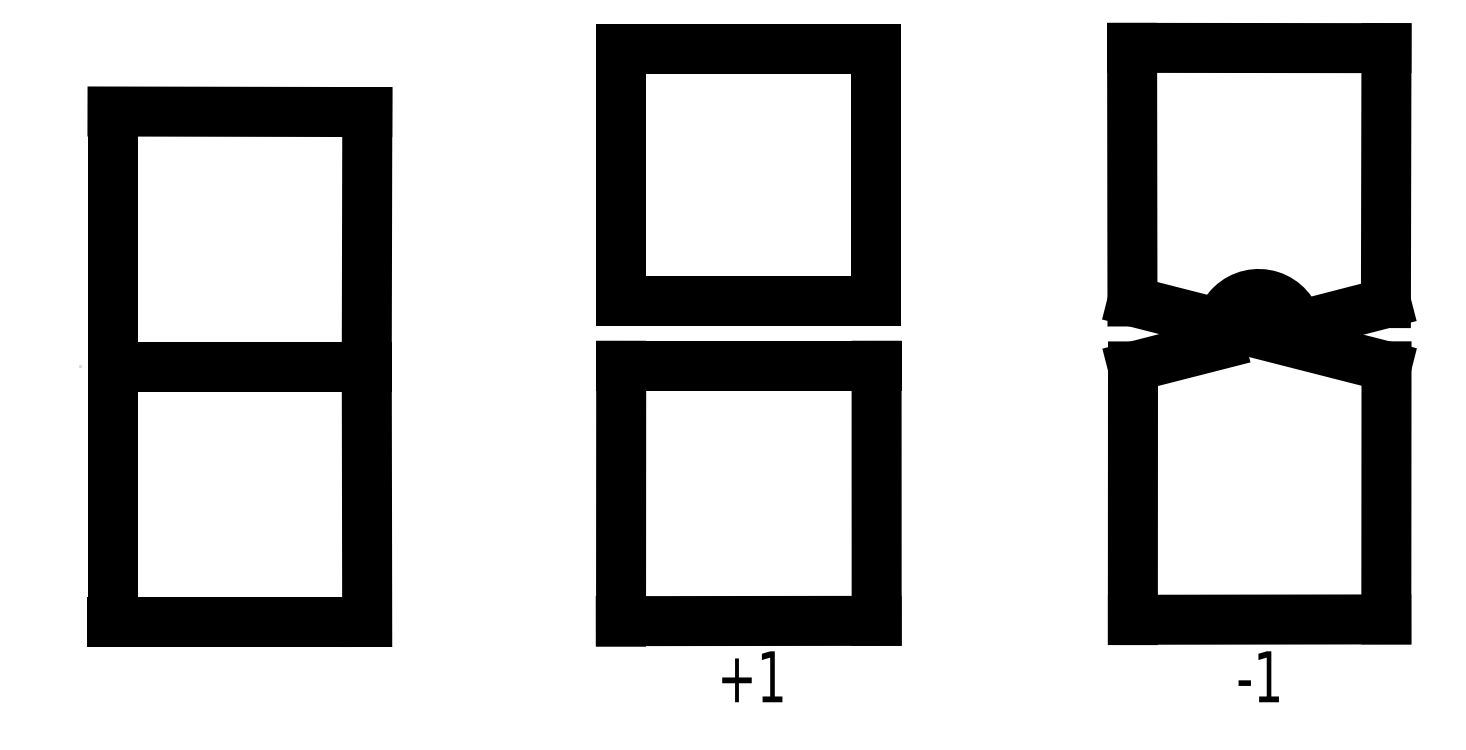
<metadata>
{"format":"dxf","ext":"dxf","renderer":"ezdxf+matplotlib","layout":"modelspace","background":"white","min_lineweight":24,"dpi":150}
</metadata>
<code>
0
SECTION
2
ENTITIES
0
LINE
8
0
10
0
20
-0.05243
30
0
11
0
21
19.96
31
0
0
LINE
8
0
10
0
20
19.96
30
0
11
19.96
21
19.96
31
0
0
LINE
8
0
10
19.96
20
19.96
30
0
11
20
21
-0.06711
31
0
0
LINE
8
0
10
20
20
-0.06711
30
0
11
-0.03355
21
-0.06711
31
0
0
LINE
8
0
10
0
20
20.01
30
0
11
0
21
39.97
31
0
0
LINE
8
0
10
19.96
20
19.98
30
0
11
20.01
21
39.97
31
0
0
LINE
8
0
10
20.01
20
39.97
30
0
11
0
21
40.01
31
0
0
LINE
8
0
10
39.93
20
-0.04194
30
0
11
39.94
21
20.05
31
0
0
LINE
8
0
10
39.94
20
20.05
30
0
11
60
21
20.05
31
0
0
LINE
8
0
10
60
20
20.05
30
0
11
60
21
0.02147
31
0
0
LINE
8
0
10
60
20
0.02147
30
0
11
39.91
21
0
31
0
0
LINE
8
0
10
40.04
20
45.02
30
0
11
40.04
21
45.02
31
0
0
LINE
8
0
10
40.04
20
45.02
30
0
11
40.04
21
45.02
31
0
0
LINE
8
0
10
39.93
20
25.12
30
0
11
59.93
21
25.12
31
0
0
LINE
8
0
10
59.93
20
25.12
30
0
11
59.93
21
44.9
31
0
0
LINE
8
0
10
59.93
20
44.9
30
0
11
39.93
21
44.9
31
0
0
LINE
8
0
10
39.93
20
44.9
30
0
11
39.93
21
25.12
31
0
0
LINE
8
0
10
80.12
20
0.08192
30
0
11
80.13
21
20
31
0
0
LINE
8
0
10
80.12
20
0.1074
30
0
11
100
21
0.1342
31
0
0
LINE
8
0
10
100
20
0.1342
30
0
11
100
21
20.01
31
0
0
LINE
8
0
10
100
20
20.01
30
0
11
80.08
21
25.1
31
0
0
LINE
8
0
10
80.08
20
25.1
30
0
11
80.06
21
45.01
31
0
0
LINE
8
0
10
80.06
20
45.01
30
0
11
100
21
44.99
31
0
0
LINE
8
0
10
100
20
44.99
30
0
11
99.99
21
24.98
31
0
0
LINE
8
0
10
100
20
24.98
30
0
11
93.03
21
23.18
31
0
0
LINE
8
0
10
86.96
20
21.73
30
0
11
80.11
21
19.98
31
0
0
ARC
8
0
10
90
20
22.58
30
0
40
3.104
50
11.16
51
194.9
0
POINT
8
0
10
0
20
40.01
30
0
0
POINT
8
0
10
19.96
20
40.01
30
0
0
POINT
8
0
10
19.96
20
20
30
0
0
POINT
8
0
10
0.02684
20
19.94
30
0
0
POINT
8
0
10
0
20
-0.06442
30
0
0
POINT
8
0
10
19.97
20
-0.04123
30
0
0
MTEXT
8
0
10
90.08
20
-4.371
30
0
40
4
41
100
71
5
72
2
1
-1
7
iso
50
0
73
0
44
1
0
MTEXT
8
0
10
50.21
20
-4.371
30
0
40
4
41
100
71
5
72
2
1
+1
7
iso
50
0
73
0
44
1
0
POINT
8
0
10
-2.528
20
20.01
30
0
0
ENDSEC
0
EOF

</code>
